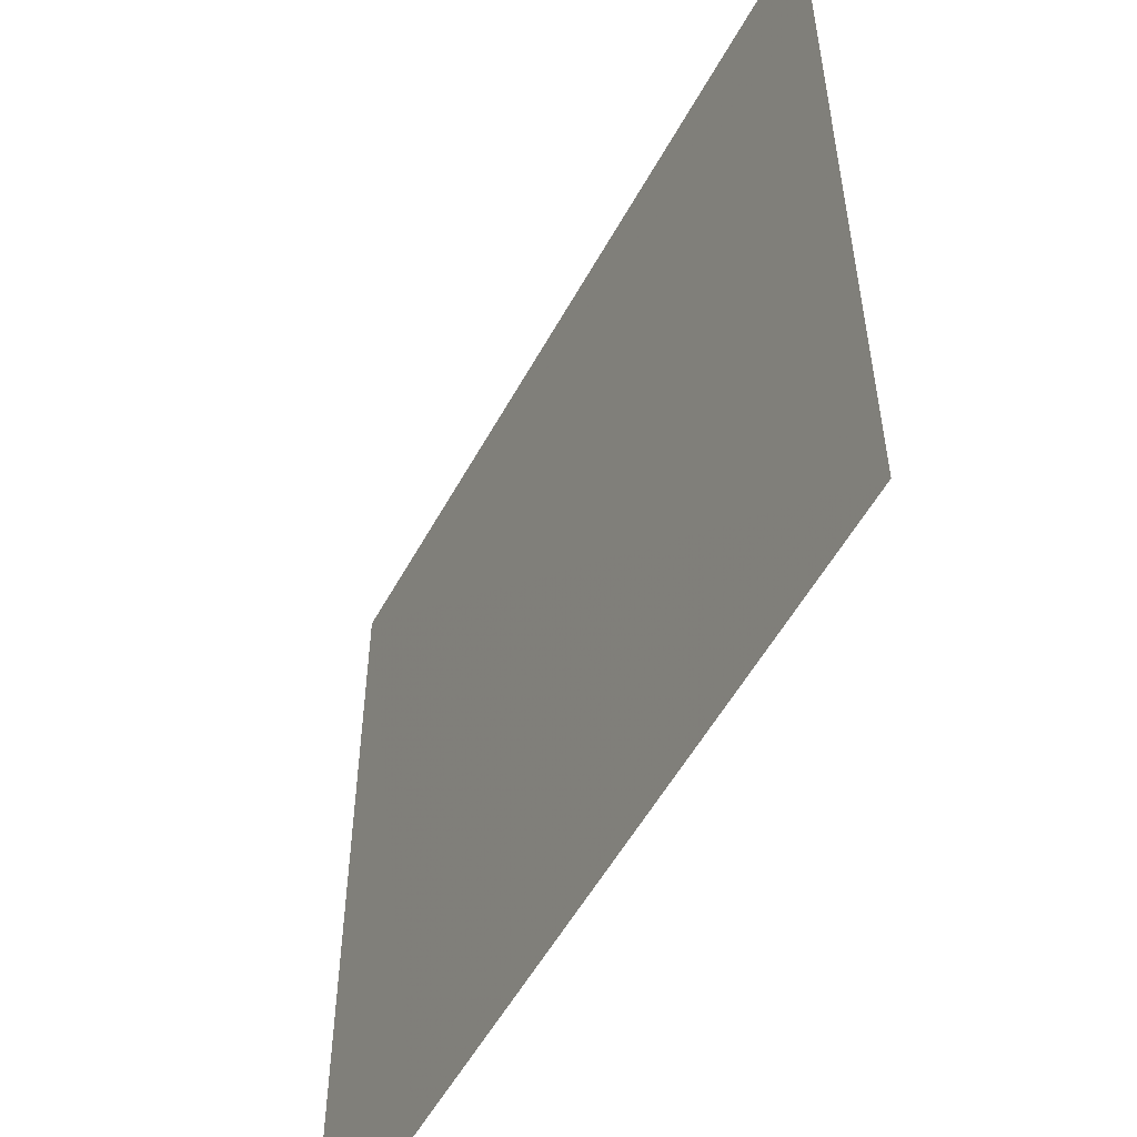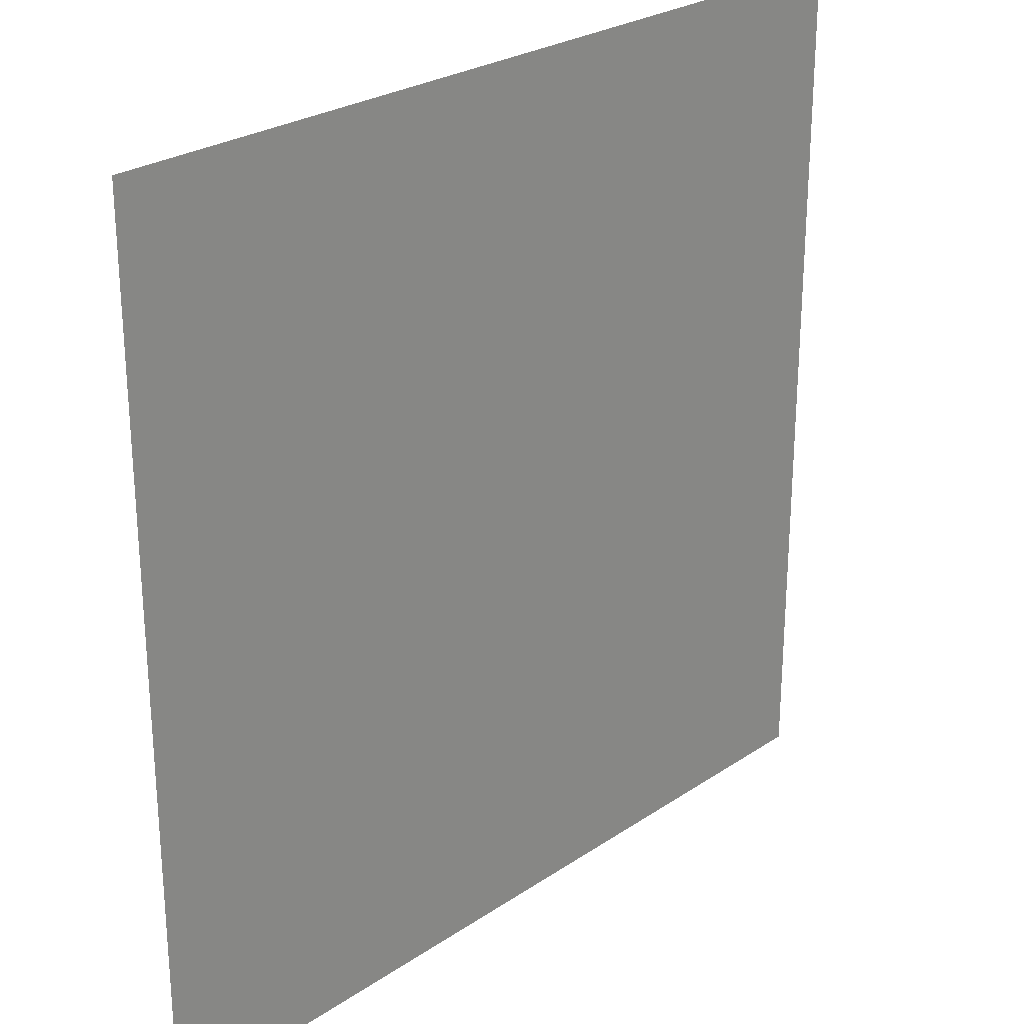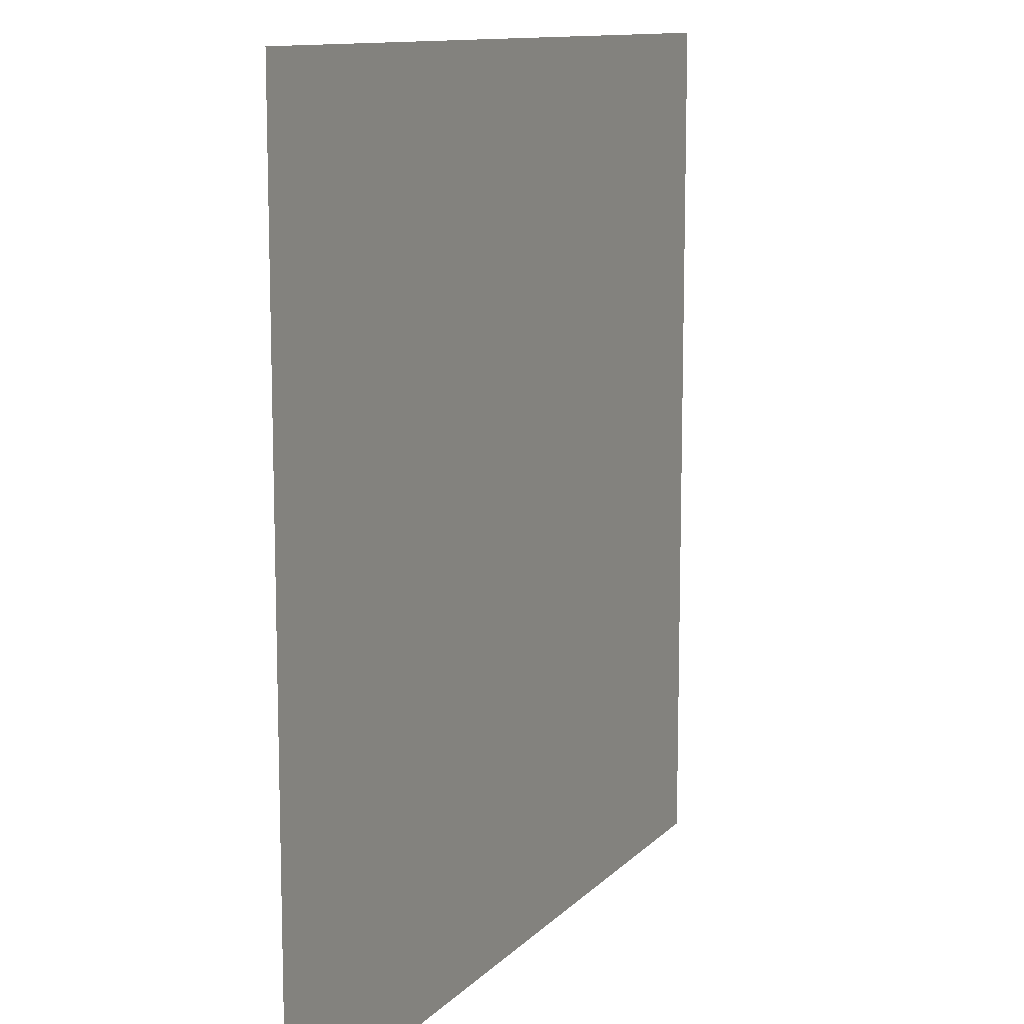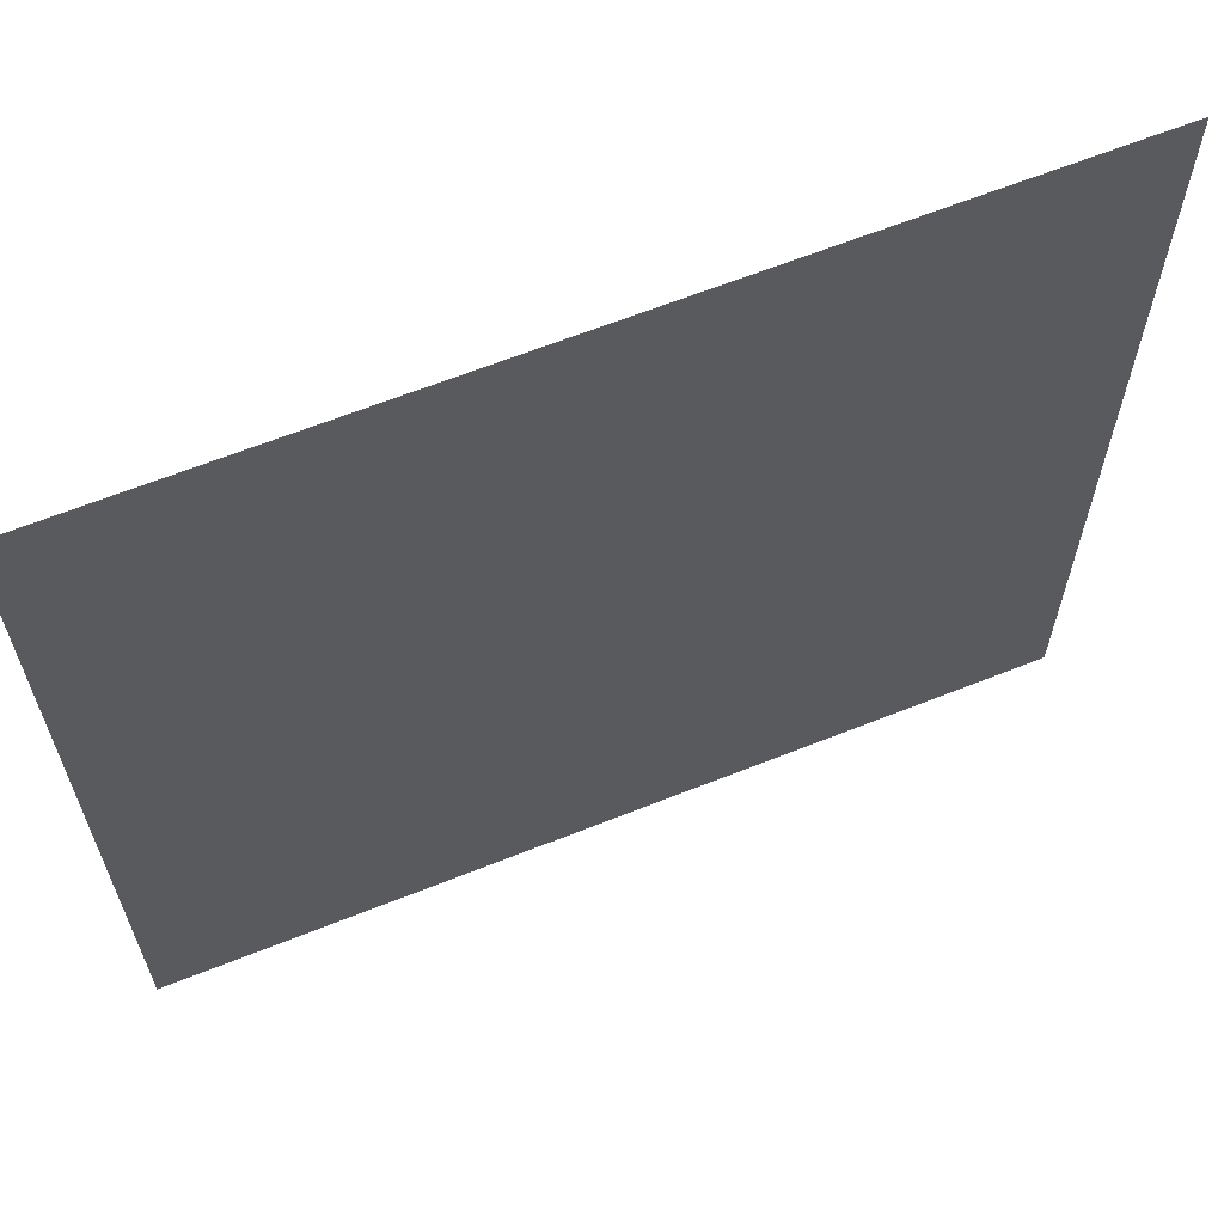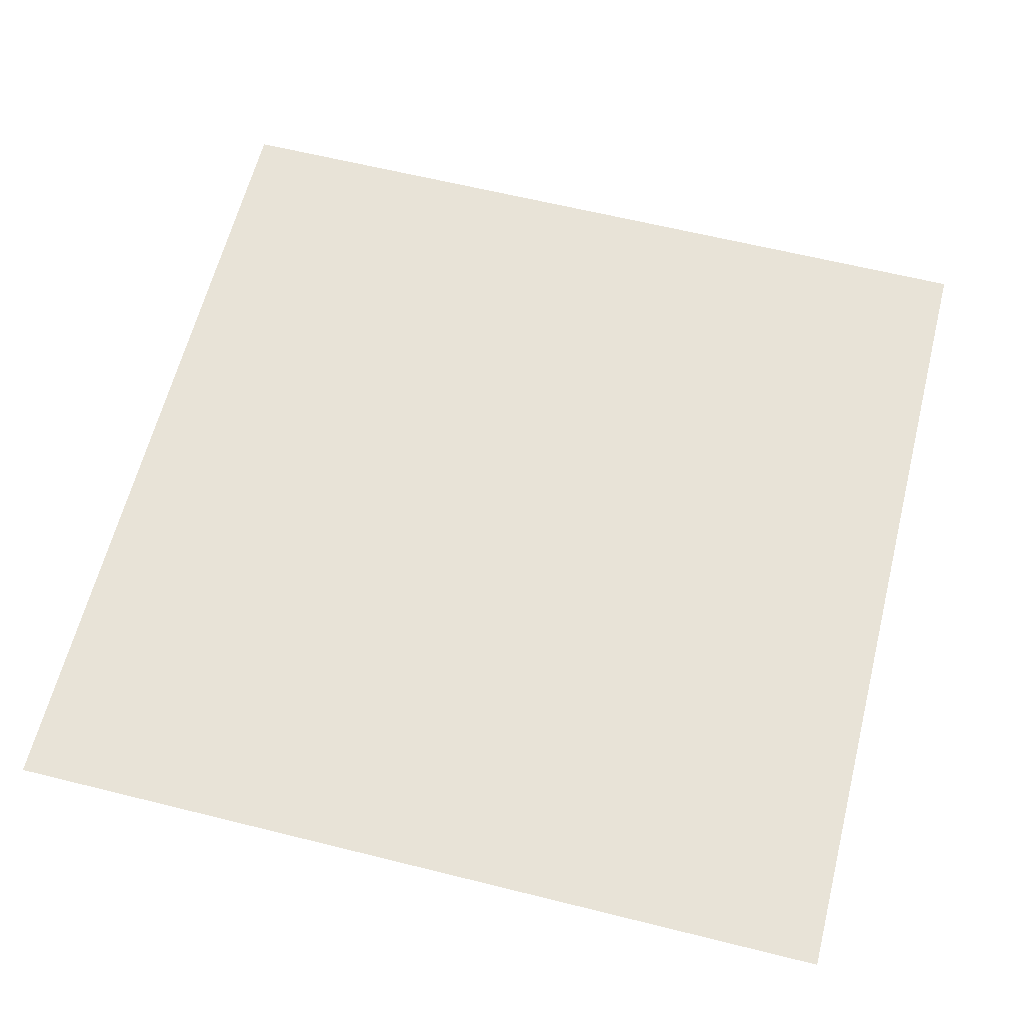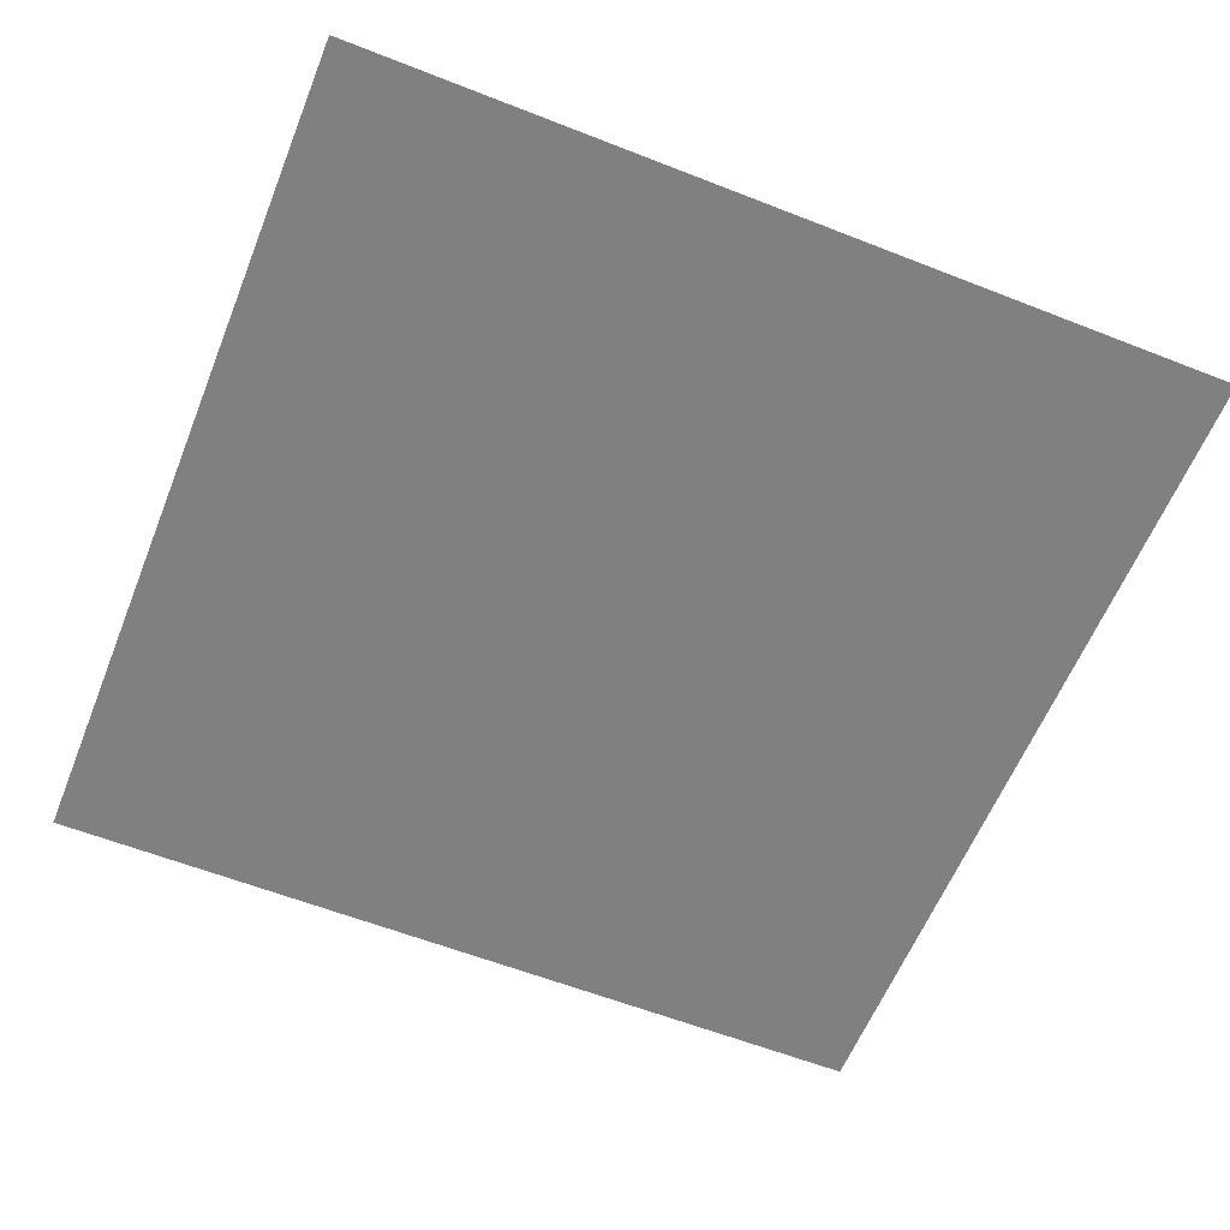
<metadata>
{"format":"obj","ext":"obj","renderer":"f3d","projection":"perspective","resolution":1024,"background":"white","views":[{"elev":-54.3,"azim":61.8,"up":"+Z"},{"elev":26.1,"azim":-46.6,"up":"+Z"},{"elev":11.4,"azim":-64.9,"up":"+Z"},{"elev":64.3,"azim":158.1,"up":"+Z"},{"elev":62.2,"azim":-165.8,"up":"+Y"},{"elev":-60.0,"azim":-111.9,"up":"+Y"}]}
</metadata>
<code>
g default
v -4 0.1 4
v 4 0.1 4
v -4 0.1 -4
v 4 0.1 -4
g pPlane1
f 1 2 4 3

</code>
